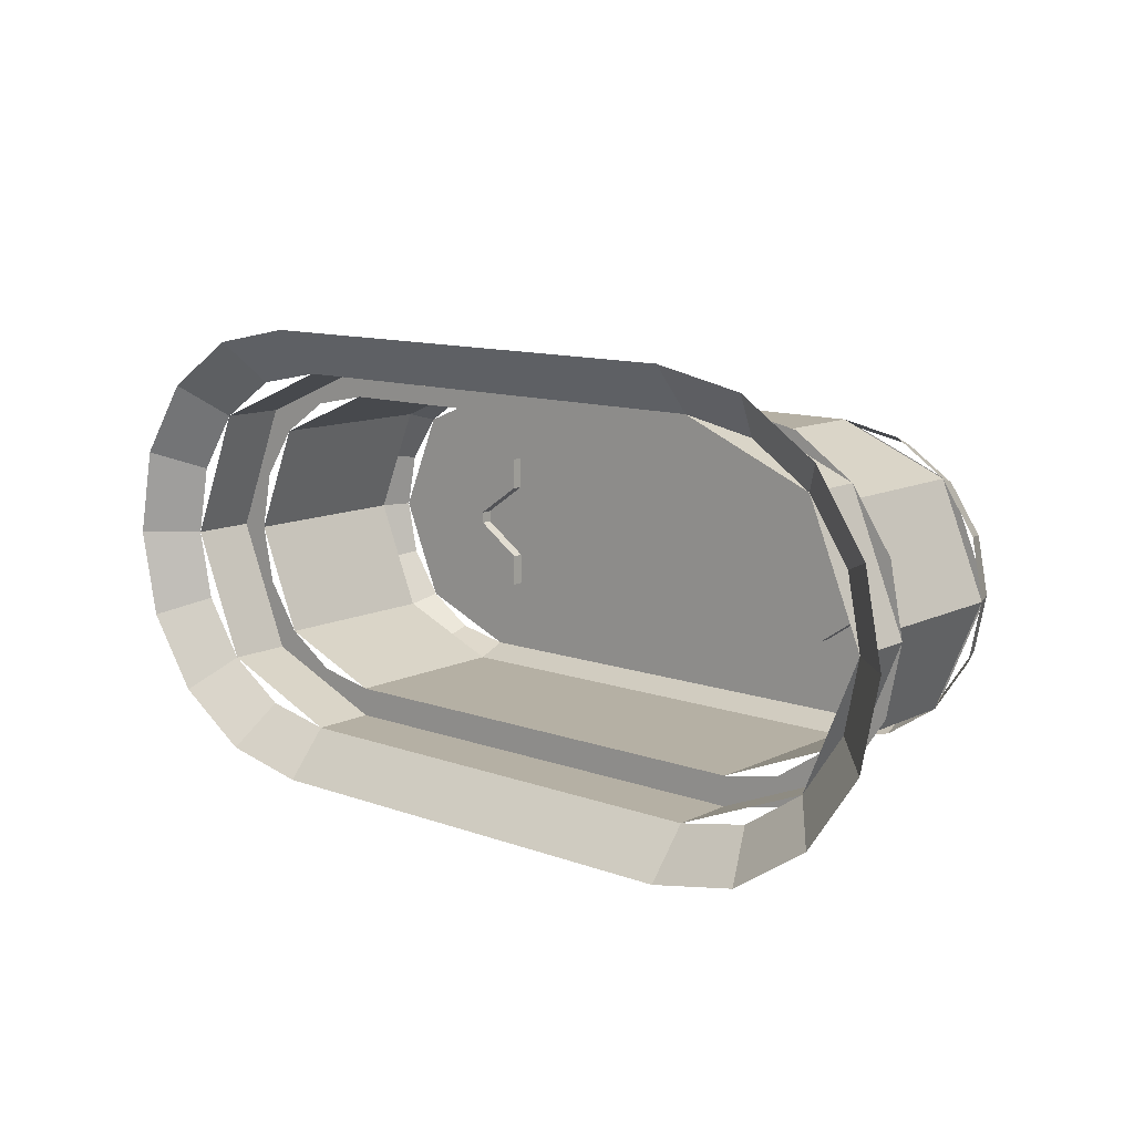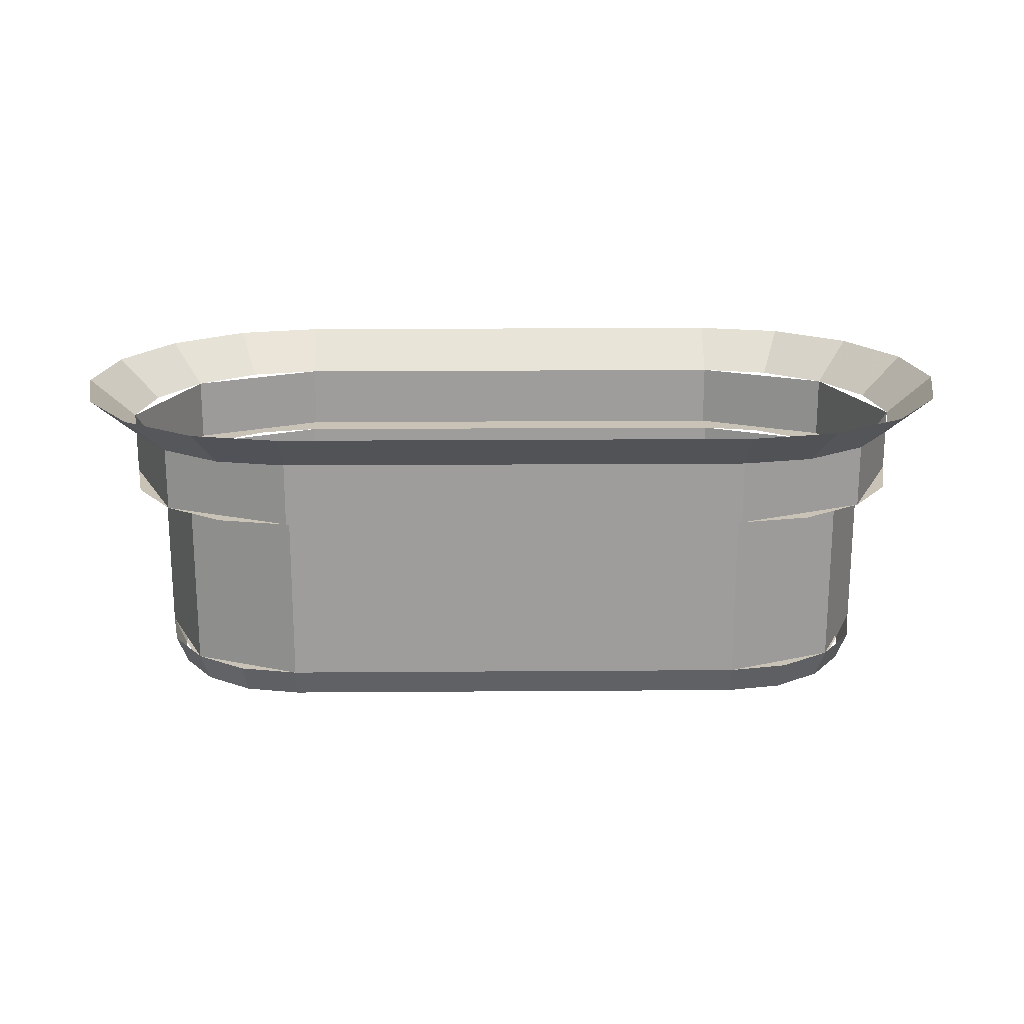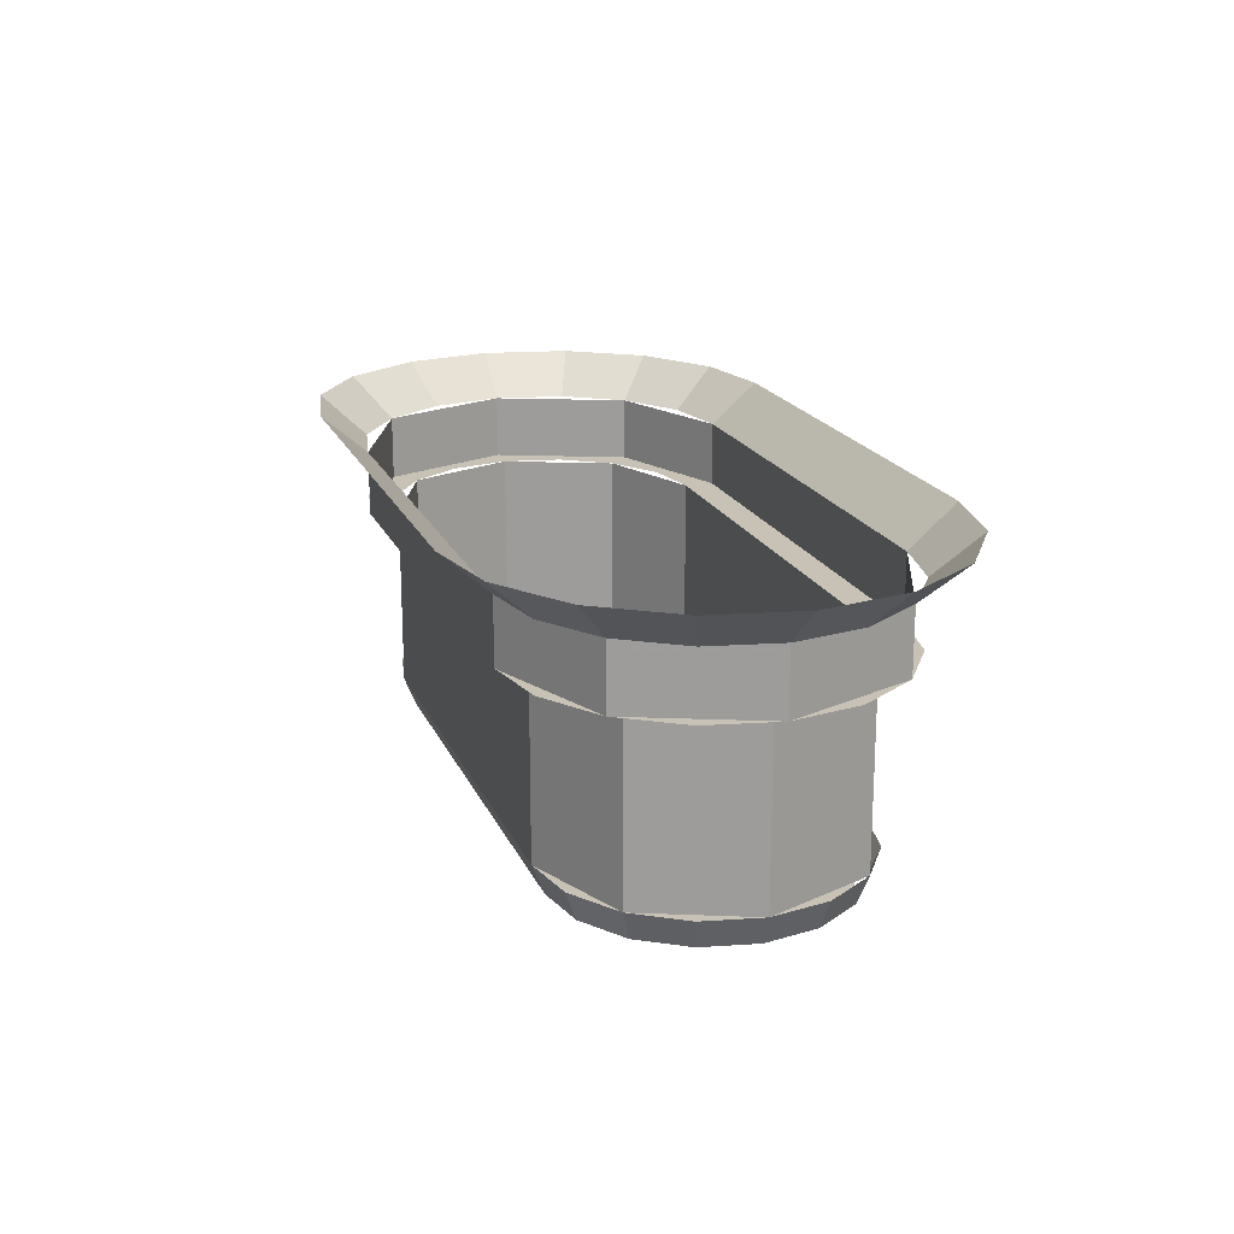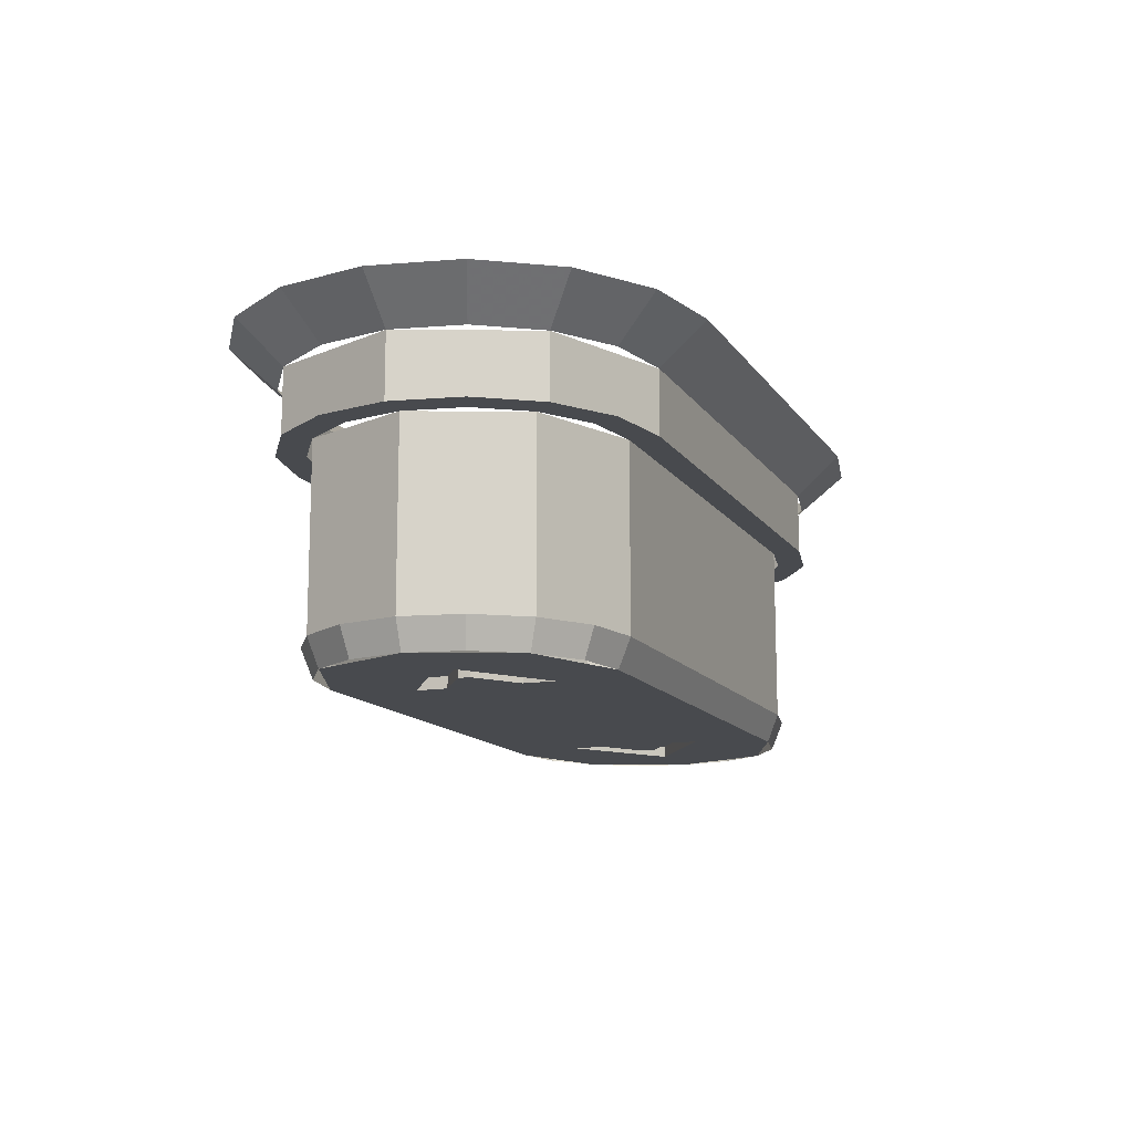
<metadata>
{"format":"obj","ext":"obj","renderer":"f3d","projection":"perspective","resolution":1024,"background":"white","views":[{"elev":11.6,"azim":-139.0,"up":"+Z"},{"elev":19.5,"azim":179.2,"up":"+Y"},{"elev":19.0,"azim":-108.3,"up":"+Y"},{"elev":-13.2,"azim":111.6,"up":"+Y"}]}
</metadata>
<code>
v -1.125 0.05 -2.312
v -0.6875 0.05 -2.013
v -0.925 0.05 -2.038
v -1.125 0.05 -2.175
v -0.6875 0.05 -2.013
v -0.925 0.05 -1.988
v -0.925 0.05 -2.038
v -1.125 0.05 -1.85
v -0.925 0.05 -1.988
v -0.6875 0.05 -2.013
v -1.125 0.05 -1.712
v -1.125 0 -2.312
v -0.6875 0 -2.013
v -0.6875 0.05 -2.013
v -1.125 0.05 -2.312
v -1.125 0 -2.312
v -1.125 0.05 -2.312
v -1.125 0.05 -2.175
v -1.125 0 -2.175
v -1.125 0.05 -1.712
v -1.125 0 -1.712
v -0.6875 0 -2.013
v -0.6875 0.05 -2.013
v -1.125 0 -1.85
v -1.125 0 -1.712
v -1.125 0.05 -1.712
v -1.125 0.05 -1.85
v -0.925 0 -1.988
v -1.125 0 -1.85
v -1.125 0.05 -1.85
v -0.925 0.05 -1.988
v -0.925 0 -1.988
v -0.925 0.05 -1.988
v -0.925 0.05 -2.038
v -0.925 0 -2.038
v -1.125 0.05 -2.175
v -1.125 0 -2.175
v -0.925 0 -2.038
v -0.925 0.05 -2.038
v -2.875 0.05 -2.175
v -3.075 0.05 -2.038
v -3.312 0.05 -2.013
v -2.875 0.05 -2.312
v -3.075 0.05 -2.038
v -3.075 0.05 -1.988
v -3.312 0.05 -2.013
v -2.875 0.05 -1.712
v -3.312 0.05 -2.013
v -3.075 0.05 -1.988
v -2.875 0.05 -1.85
v -2.875 0 -2.312
v -3.312 0 -2.013
v -3.312 0.05 -2.013
v -2.875 0.05 -2.312
v -2.875 0 -2.312
v -2.875 0.05 -2.312
v -2.875 0.05 -2.175
v -2.875 0 -2.175
v -2.875 0.05 -1.712
v -2.875 0 -1.712
v -3.312 0 -2.013
v -3.312 0.05 -2.013
v -2.875 0 -1.85
v -2.875 0 -1.712
v -2.875 0.05 -1.712
v -2.875 0.05 -1.85
v -3.075 0 -1.988
v -2.875 0 -1.85
v -2.875 0.05 -1.85
v -3.075 0.05 -1.988
v -3.075 0 -1.988
v -3.075 0.05 -1.988
v -3.075 0.05 -2.038
v -3.075 0 -2.038
v -2.875 0.05 -2.175
v -2.875 0 -2.175
v -3.075 0 -2.038
v -3.075 0.05 -2.038
v -3.013 0 -2.625
v -3.446 0 -2.446
v -3.625 0 -2.013
v -3.013 0 -1.4
v -3.446 0 -1.579
v -3.625 0 -2.013
v -0.9875 0 -2.625
v -0.5544 0 -2.446
v -0.375 0 -2.013
v -0.9875 0 -1.4
v -0.5544 0 -1.579
v -0.375 0 -2.013
v -0.375 0 -2.013
v -0.9875 0 -1.4
v -1.125 0 -1.712
v -0.6875 0 -2.013
v -0.6875 0 -2.013
v -1.125 0 -2.312
v -0.9875 0 -2.625
v -0.375 0 -2.013
v -1.125 0 -2.175
v -0.925 0 -2.038
v -0.925 0 -1.988
v -1.125 0 -1.85
v -3.013 0 -1.4
v -2.875 0 -1.712
v -1.125 0 -1.712
v -0.9875 0 -1.4
v -2.875 0 -1.712
v -2.875 0 -1.85
v -1.125 0 -1.85
v -1.125 0 -1.712
v -2.875 0 -1.85
v -2.875 0 -2.175
v -1.125 0 -2.175
v -1.125 0 -1.85
v -0.9875 0 -2.625
v -1.125 0 -2.312
v -2.875 0 -2.312
v -3.013 0 -2.625
v -1.125 0 -2.312
v -1.125 0 -2.175
v -2.875 0 -2.175
v -2.875 0 -2.312
v -3.312 0 -2.013
v -2.875 0 -1.712
v -3.013 0 -1.4
v -3.625 0 -2.013
v -3.625 0 -2.013
v -3.013 0 -2.625
v -2.875 0 -2.312
v -3.312 0 -2.013
v -2.875 0 -1.85
v -3.075 0 -1.988
v -3.075 0 -2.038
v -2.875 0 -2.175
v -0.9875 0.125 -2.675
v -0.734 0.125 -2.625
v -0.7531 0 -2.578
v -0.9875 0 -2.625
v -0.734 0.125 -2.625
v -0.519 0.125 -2.481
v -0.5544 0 -2.446
v -0.7531 0 -2.578
v -0.519 0.125 -2.481
v -0.3754 0.125 -2.266
v -0.4216 0 -2.247
v -0.5544 0 -2.446
v -0.3754 0.125 -2.266
v -0.325 0.125 -2.013
v -0.375 0 -2.013
v -0.4216 0 -2.247
v -0.325 0.125 -2.013
v -0.3754 0.125 -1.759
v -0.4216 0 -1.778
v -0.375 0 -2.013
v -0.3754 0.125 -1.759
v -0.519 0.125 -1.544
v -0.5544 0 -1.579
v -0.4216 0 -1.778
v -0.519 0.125 -1.544
v -0.734 0.125 -1.4
v -0.7531 0 -1.447
v -0.5544 0 -1.579
v -0.734 0.125 -1.4
v -0.9875 0.125 -1.35
v -0.9875 0 -1.4
v -0.7531 0 -1.447
v -3.013 0.125 -2.675
v -0.9875 0.125 -2.675
v -0.9875 0 -2.625
v -3.013 0 -2.625
v -3.013 0.125 -1.35
v -0.9875 0.125 -1.35
v -0.9875 0 -1.4
v -3.013 0 -1.4
v -3.013 0 -2.625
v -3.247 0 -2.578
v -3.266 0.125 -2.625
v -3.013 0.125 -2.675
v -3.247 0 -2.578
v -3.446 0 -2.446
v -3.481 0.125 -2.481
v -3.266 0.125 -2.625
v -3.446 0 -2.446
v -3.578 0 -2.247
v -3.625 0.125 -2.266
v -3.481 0.125 -2.481
v -3.578 0 -2.247
v -3.625 0 -2.013
v -3.675 0.125 -2.013
v -3.625 0.125 -2.266
v -3.625 0 -2.013
v -3.578 0 -1.778
v -3.625 0.125 -1.759
v -3.675 0.125 -2.013
v -3.578 0 -1.778
v -3.446 0 -1.579
v -3.481 0.125 -1.544
v -3.625 0.125 -1.759
v -3.446 0 -1.579
v -3.247 0 -1.447
v -3.266 0.125 -1.4
v -3.481 0.125 -1.544
v -3.247 0 -1.447
v -3.013 0 -1.4
v -3.013 0.125 -1.35
v -3.266 0.125 -1.4
v -3.481 0.125 -2.481
v -3.013 0.125 -2.675
v -3.013 0.9 -2.675
v -3.481 0.9 -2.481
v -3.675 0.125 -2.013
v -3.481 0.125 -2.481
v -3.481 0.9 -2.481
v -3.675 0.9 -2.013
v -3.481 0.125 -1.544
v -3.675 0.125 -2.013
v -3.675 0.9 -2.013
v -3.481 0.9 -1.544
v -3.013 0.125 -1.35
v -3.481 0.125 -1.544
v -3.481 0.9 -1.544
v -3.013 0.9 -1.35
v -3.013 0.9 -1.35
v -3.013 0.125 -1.35
v -0.9875 0.125 -1.35
v -0.9875 0.9 -1.35
v -3.013 0.9 -2.675
v -3.013 0.125 -2.675
v -0.9875 0.125 -2.675
v -0.9875 0.9 -2.675
v -0.519 0.125 -2.481
v -0.9875 0.125 -2.675
v -0.9875 0.9 -2.675
v -0.519 0.9 -2.481
v -0.325 0.125 -2.013
v -0.519 0.125 -2.481
v -0.519 0.9 -2.481
v -0.325 0.9 -2.013
v -0.519 0.125 -1.544
v -0.325 0.125 -2.013
v -0.325 0.9 -2.013
v -0.519 0.9 -1.544
v -0.9875 0.125 -1.35
v -0.519 0.125 -1.544
v -0.519 0.9 -1.544
v -0.9875 0.9 -1.35
v -0.9875 0.9 -2.8
v -0.6861 0.9 -2.74
v -0.734 0.9 -2.625
v -0.9875 0.9 -2.675
v -0.6861 0.9 -2.74
v -0.4307 0.9 -2.569
v -0.519 0.9 -2.481
v -0.734 0.9 -2.625
v -0.4307 0.9 -2.569
v -0.2599 0.9 -2.314
v -0.3754 0.9 -2.266
v -0.519 0.9 -2.481
v -0.2599 0.9 -2.314
v -0.2 0.9 -2.013
v -0.325 0.9 -2.013
v -0.3754 0.9 -2.266
v -0.2 0.9 -2.013
v -0.2599 0.9 -1.711
v -0.3754 0.9 -1.759
v -0.325 0.9 -2.013
v -0.2599 0.9 -1.711
v -0.4307 0.9 -1.456
v -0.519 0.9 -1.544
v -0.3754 0.9 -1.759
v -0.4307 0.9 -1.456
v -0.6861 0.9 -1.285
v -0.734 0.9 -1.4
v -0.519 0.9 -1.544
v -0.6861 0.9 -1.285
v -0.9875 0.9 -1.225
v -0.9875 0.9 -1.35
v -0.734 0.9 -1.4
v -3.013 0.9 -1.225
v -3.013 0.9 -1.35
v -0.9875 0.9 -1.35
v -0.9875 0.9 -1.225
v -3.013 0.9 -2.675
v -3.013 0.9 -2.8
v -0.9875 0.9 -2.8
v -0.9875 0.9 -2.675
v -3.013 0.9 -2.675
v -3.266 0.9 -2.625
v -3.314 0.9 -2.74
v -3.013 0.9 -2.8
v -3.266 0.9 -2.625
v -3.481 0.9 -2.481
v -3.569 0.9 -2.569
v -3.314 0.9 -2.74
v -3.481 0.9 -2.481
v -3.625 0.9 -2.266
v -3.74 0.9 -2.314
v -3.569 0.9 -2.569
v -3.625 0.9 -2.266
v -3.675 0.9 -2.013
v -3.8 0.9 -2.013
v -3.74 0.9 -2.314
v -3.675 0.9 -2.013
v -3.625 0.9 -1.759
v -3.74 0.9 -1.711
v -3.8 0.9 -2.013
v -3.625 0.9 -1.759
v -3.481 0.9 -1.544
v -3.569 0.9 -1.456
v -3.74 0.9 -1.711
v -3.481 0.9 -1.544
v -3.266 0.9 -1.4
v -3.314 0.9 -1.285
v -3.569 0.9 -1.456
v -3.266 0.9 -1.4
v -3.013 0.9 -1.35
v -3.013 0.9 -1.225
v -3.314 0.9 -1.285
v -3.569 0.9 -2.569
v -3.013 0.9 -2.8
v -3.013 1.175 -2.8
v -3.569 1.175 -2.569
v -3.8 0.9 -2.013
v -3.569 0.9 -2.569
v -3.569 1.175 -2.569
v -3.8 1.175 -2.013
v -3.569 0.9 -1.456
v -3.8 0.9 -2.013
v -3.8 1.175 -2.013
v -3.569 1.175 -1.456
v -3.013 0.9 -1.225
v -3.569 0.9 -1.456
v -3.569 1.175 -1.456
v -3.013 1.175 -1.225
v -0.4307 0.9 -2.569
v -0.9875 0.9 -2.8
v -0.9875 1.175 -2.8
v -0.4307 1.175 -2.569
v -0.2 0.9 -2.013
v -0.4307 0.9 -2.569
v -0.4307 1.175 -2.569
v -0.2 1.175 -2.013
v -0.4307 0.9 -1.456
v -0.2 0.9 -2.013
v -0.2 1.175 -2.013
v -0.4307 1.175 -1.456
v -0.9875 0.9 -1.225
v -0.4307 0.9 -1.456
v -0.4307 1.175 -1.456
v -0.9875 1.175 -1.225
v -3.013 1.175 -2.8
v -3.013 0.9 -2.8
v -0.9875 0.9 -2.8
v -0.9875 1.175 -2.8
v -3.013 1.175 -1.225
v -3.013 0.9 -1.225
v -0.9875 0.9 -1.225
v -0.9875 1.175 -1.225
v -3.013 1.175 -2.8
v -3.314 1.175 -2.74
v -3.39 1.35 -2.925
v -3.013 1.35 -3
v -3.314 1.175 -2.74
v -3.569 1.175 -2.569
v -3.711 1.35 -2.711
v -3.39 1.35 -2.925
v -3.569 1.175 -2.569
v -3.74 1.175 -2.314
v -3.925 1.35 -2.39
v -3.711 1.35 -2.711
v -3.74 1.175 -2.314
v -3.8 1.175 -2.013
v -4 1.35 -2.013
v -3.925 1.35 -2.39
v -3.8 1.175 -2.013
v -3.74 1.175 -1.711
v -3.925 1.35 -1.635
v -4 1.35 -2.013
v -3.74 1.175 -1.711
v -3.569 1.175 -1.456
v -3.711 1.35 -1.314
v -3.925 1.35 -1.635
v -3.569 1.175 -1.456
v -3.314 1.175 -1.285
v -3.39 1.35 -1.1
v -3.711 1.35 -1.314
v -3.314 1.175 -1.285
v -3.013 1.175 -1.225
v -3.013 1.35 -1.025
v -3.39 1.35 -1.1
v -3.013 1.175 -2.8
v -0.9875 1.175 -2.8
v -0.9875 1.35 -3
v -3.013 1.35 -3
v -3.013 1.175 -1.225
v -0.9875 1.175 -1.225
v -0.9875 1.35 -1.025
v -3.013 1.35 -1.025
v -0.9875 1.35 -3
v -0.6096 1.35 -2.925
v -0.6861 1.175 -2.74
v -0.9875 1.175 -2.8
v -0.6096 1.35 -2.925
v -0.2892 1.35 -2.711
v -0.4307 1.175 -2.569
v -0.6861 1.175 -2.74
v -0.2892 1.35 -2.711
v -0.07515 1.35 -2.39
v -0.2599 1.175 -2.314
v -0.4307 1.175 -2.569
v -0.07515 1.35 -2.39
v 0 1.35 -2.013
v -0.2 1.175 -2.013
v -0.2599 1.175 -2.314
v 0 1.35 -2.013
v -0.07515 1.35 -1.635
v -0.2599 1.175 -1.711
v -0.2 1.175 -2.013
v -0.07515 1.35 -1.635
v -0.2892 1.35 -1.314
v -0.4307 1.175 -1.456
v -0.2599 1.175 -1.711
v -0.2892 1.35 -1.314
v -0.6096 1.35 -1.1
v -0.6861 1.175 -1.285
v -0.4307 1.175 -1.456
v -0.6096 1.35 -1.1
v -0.9875 1.35 -1.025
v -0.9875 1.175 -1.225
v -0.6861 1.175 -1.285
g mesh7389520
f 1 2 3
f 3 4 1
f 5 6 7
f 8 9 10
f 10 11 8
g mesh7389522
f 12 13 14
f 14 15 12
f 16 17 18
f 18 19 16
g mesh7389524
f 20 22 21
f 22 20 23
g mesh7389525
f 24 26 25
f 26 24 27
g mesh7389527
f 28 30 29
f 30 28 31
f 32 34 33
f 34 32 35
g mesh7389529
f 36 38 37
f 38 36 39
g mesh7389531
f 40 41 42
f 42 43 40
f 44 45 46
f 47 48 49
f 49 50 47
g mesh7389533
f 51 53 52
f 53 51 54
f 55 57 56
f 57 55 58
g mesh7389535
f 59 60 61
f 61 62 59
g mesh7389536
f 63 64 65
f 65 66 63
g mesh7389538
f 67 68 69
f 69 70 67
f 71 72 73
f 73 74 71
g mesh7389540
f 75 76 77
f 77 78 75
g mesh7389543
f 79 81 80
g mesh7389545
f 82 83 84
g mesh7389547
f 85 86 87
g mesh7389549
f 88 90 89
f 91 92 93
f 93 94 91
f 95 96 97
f 97 98 95
f 99 100 101
f 101 102 99
f 103 104 105
f 105 106 103
f 107 108 109
f 109 110 107
f 111 112 113
f 113 114 111
f 115 116 117
f 117 118 115
f 119 120 121
f 121 122 119
f 123 124 125
f 125 126 123
f 127 128 129
f 129 130 127
f 131 132 133
f 133 134 131
g mesh7389551
f 135 136 137
f 137 138 135
f 139 140 141
f 141 142 139
f 143 144 145
f 145 146 143
f 147 148 149
f 149 150 147
f 151 152 153
f 153 154 151
f 155 156 157
f 157 158 155
f 159 160 161
f 161 162 159
f 163 164 165
f 165 166 163
g mesh7389553
f 167 168 169
f 169 170 167
g mesh7389555
f 171 173 172
f 173 171 174
f 175 176 177
f 177 178 175
f 179 180 181
f 181 182 179
f 183 184 185
f 185 186 183
f 187 188 189
f 189 190 187
f 191 192 193
f 193 194 191
f 195 196 197
f 197 198 195
f 199 200 201
f 201 202 199
f 203 204 205
f 205 206 203
g mesh7389561
f 207 209 208
f 209 207 210
f 211 213 212
f 213 211 214
f 215 217 216
f 217 215 218
f 219 221 220
f 221 219 222
g mesh7389565
f 223 224 225
f 225 226 223
g mesh7389567
f 227 229 228
f 229 227 230
g mesh7389571
f 231 232 233
f 233 234 231
f 235 236 237
f 237 238 235
f 239 240 241
f 241 242 239
f 243 244 245
f 245 246 243
g mesh7389575
f 247 248 249
f 249 250 247
f 251 252 253
f 253 254 251
f 255 256 257
f 257 258 255
f 259 260 261
f 261 262 259
f 263 264 265
f 265 266 263
f 267 268 269
f 269 270 267
f 271 272 273
f 273 274 271
f 275 276 277
f 277 278 275
f 279 280 281
f 281 282 279
f 283 284 285
f 285 286 283
f 287 288 289
f 289 290 287
f 291 292 293
f 293 294 291
f 295 296 297
f 297 298 295
f 299 300 301
f 301 302 299
f 303 304 305
f 305 306 303
f 307 308 309
f 309 310 307
f 311 312 313
f 313 314 311
f 315 316 317
f 317 318 315
g mesh7389579
f 319 321 320
f 321 319 322
f 323 325 324
f 325 323 326
f 327 329 328
f 329 327 330
f 331 333 332
f 333 331 334
g mesh7389585
f 335 336 337
f 337 338 335
f 339 340 341
f 341 342 339
f 343 344 345
f 345 346 343
f 347 348 349
f 349 350 347
g mesh7389589
f 351 353 352
f 353 351 354
g mesh7389591
f 355 356 357
f 357 358 355
g mesh7389593
f 359 360 361
f 361 362 359
f 363 364 365
f 365 366 363
f 367 368 369
f 369 370 367
f 371 372 373
f 373 374 371
f 375 376 377
f 377 378 375
f 379 380 381
f 381 382 379
f 383 384 385
f 385 386 383
f 387 388 389
f 389 390 387
g mesh7389595
f 391 393 392
f 393 391 394
g mesh7389597
f 395 396 397
f 397 398 395
f 399 400 401
f 401 402 399
f 403 404 405
f 405 406 403
f 407 408 409
f 409 410 407
f 411 412 413
f 413 414 411
f 415 416 417
f 417 418 415
f 419 420 421
f 421 422 419
f 423 424 425
f 425 426 423
f 427 428 429
f 429 430 427

</code>
